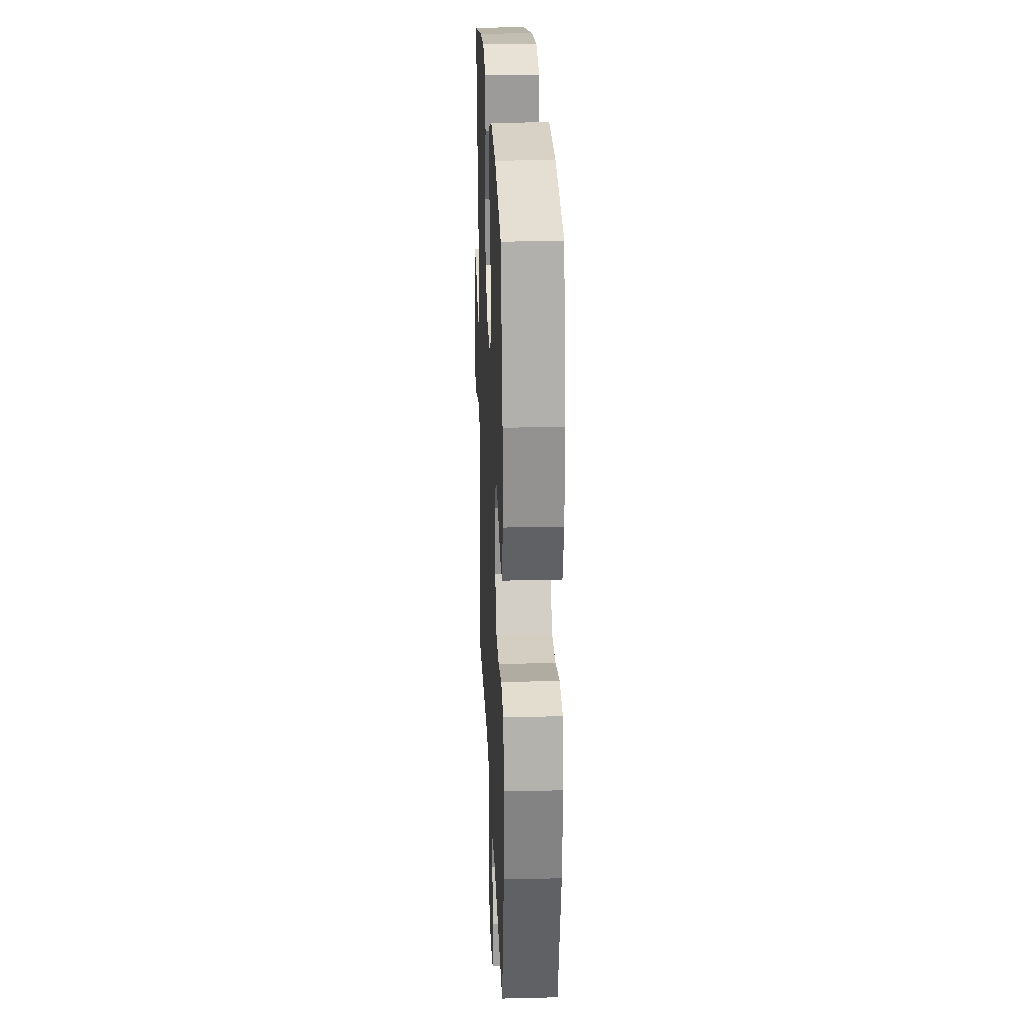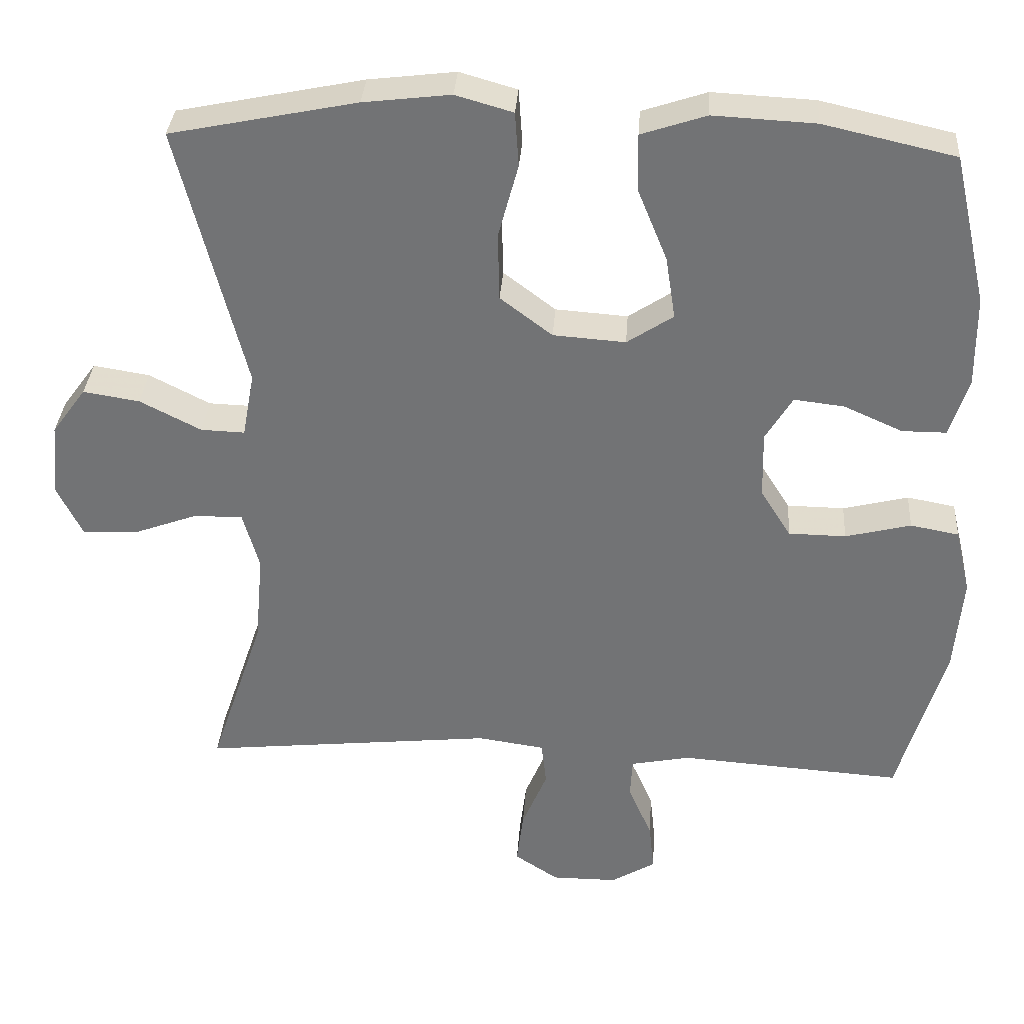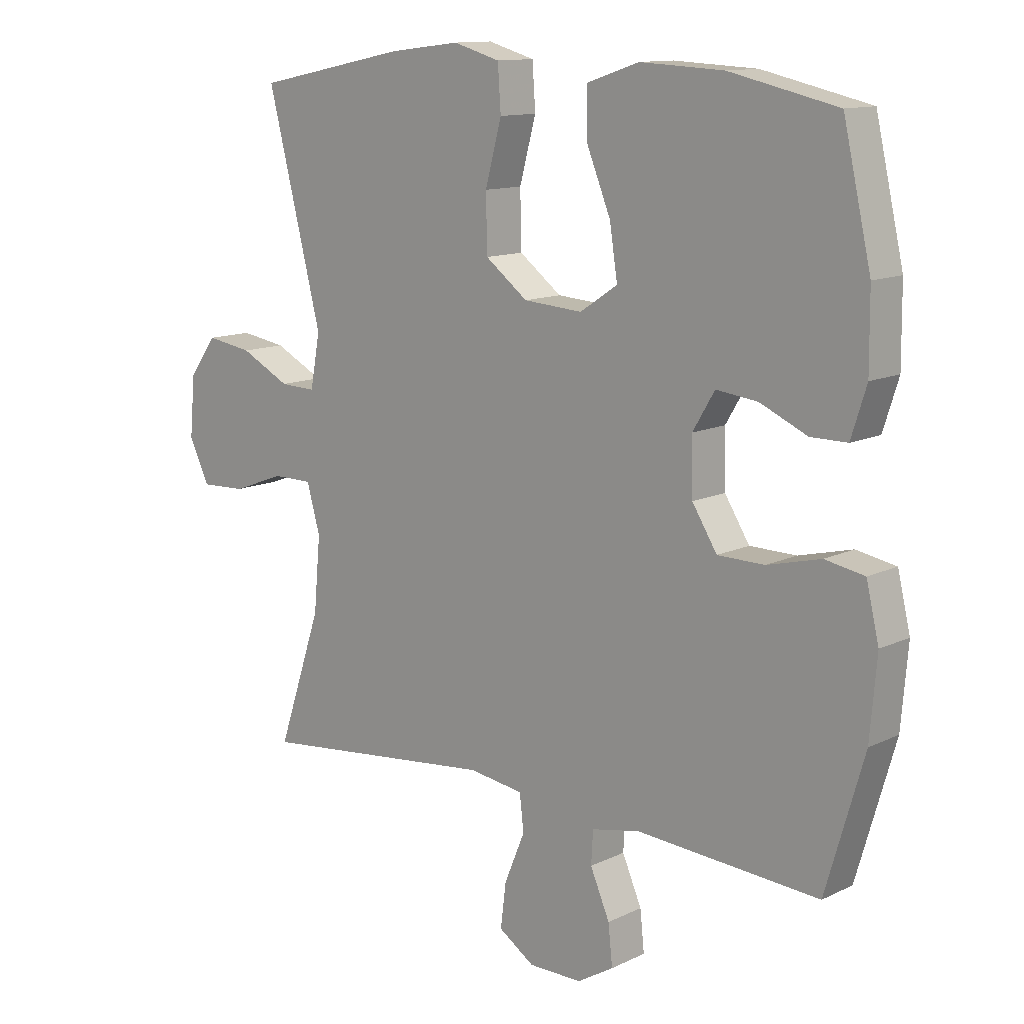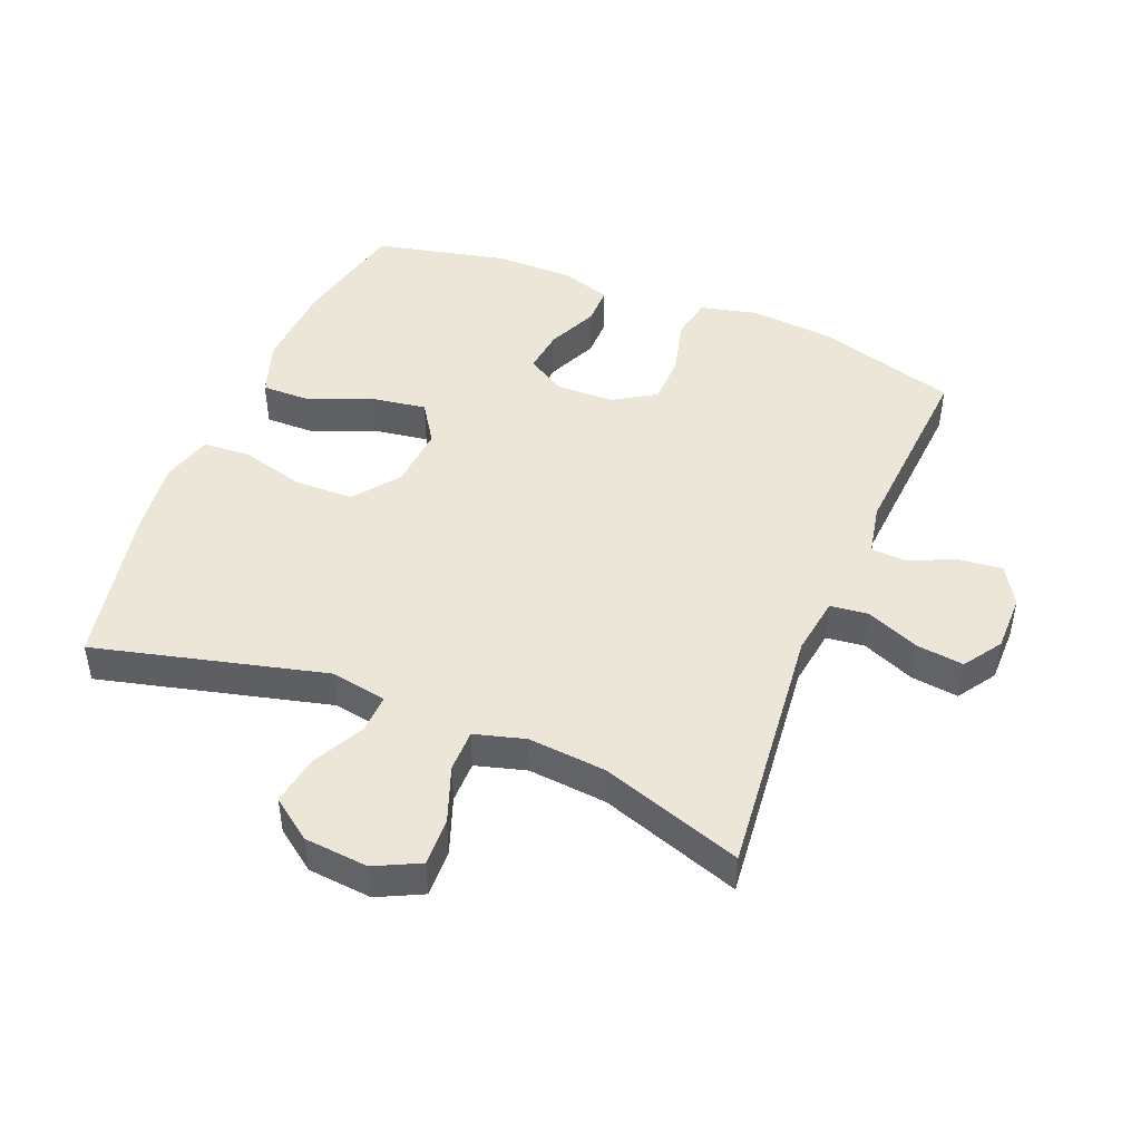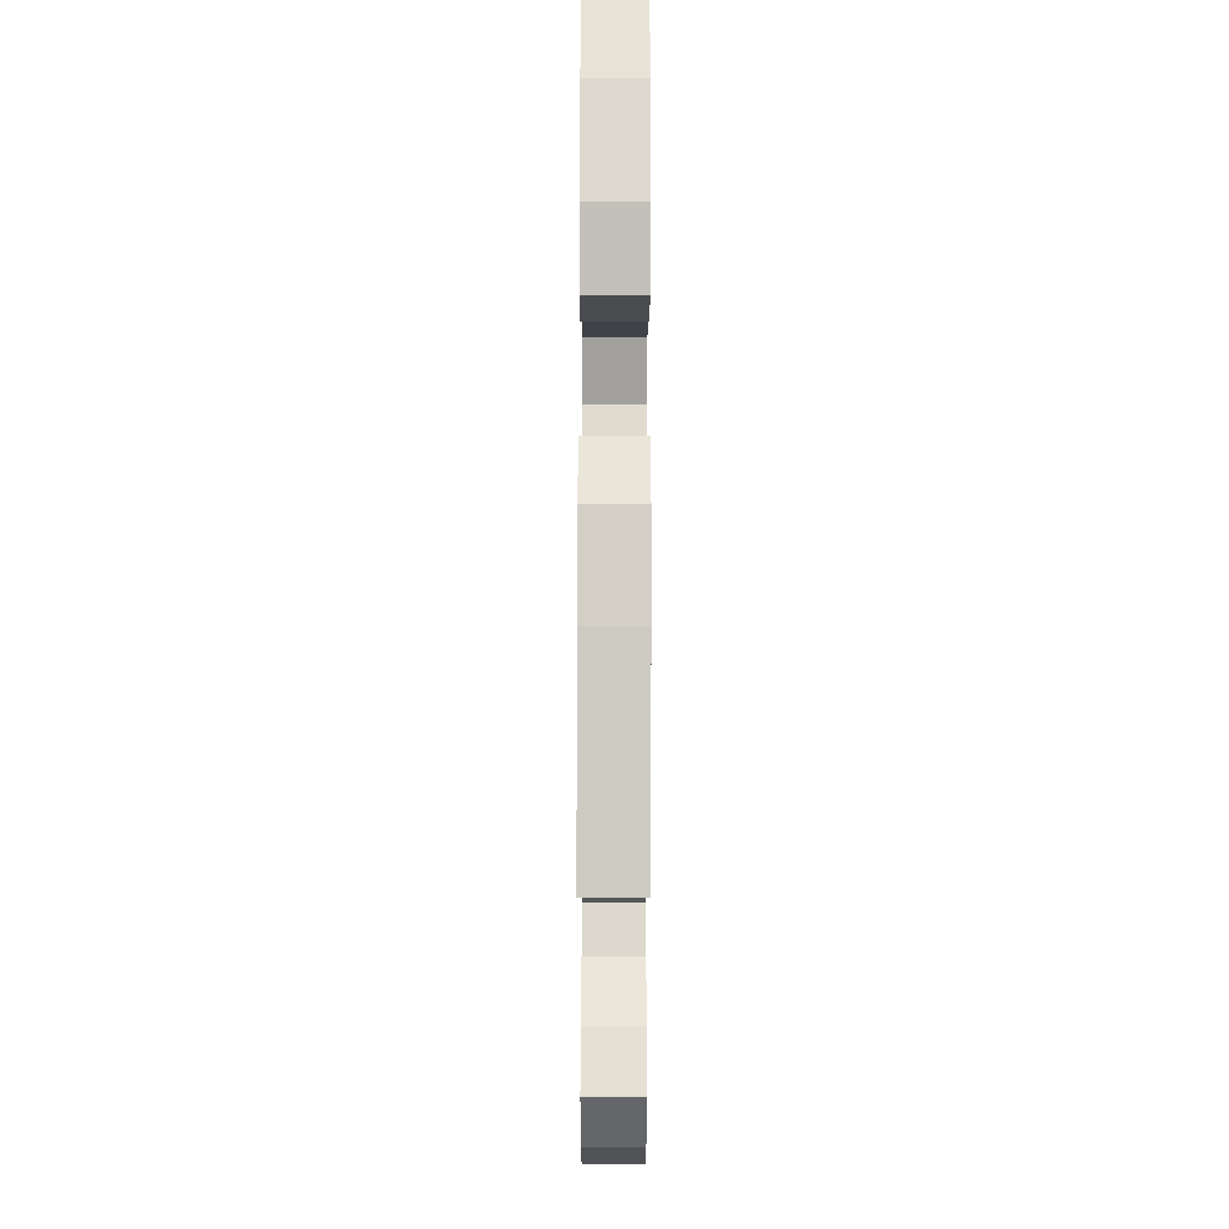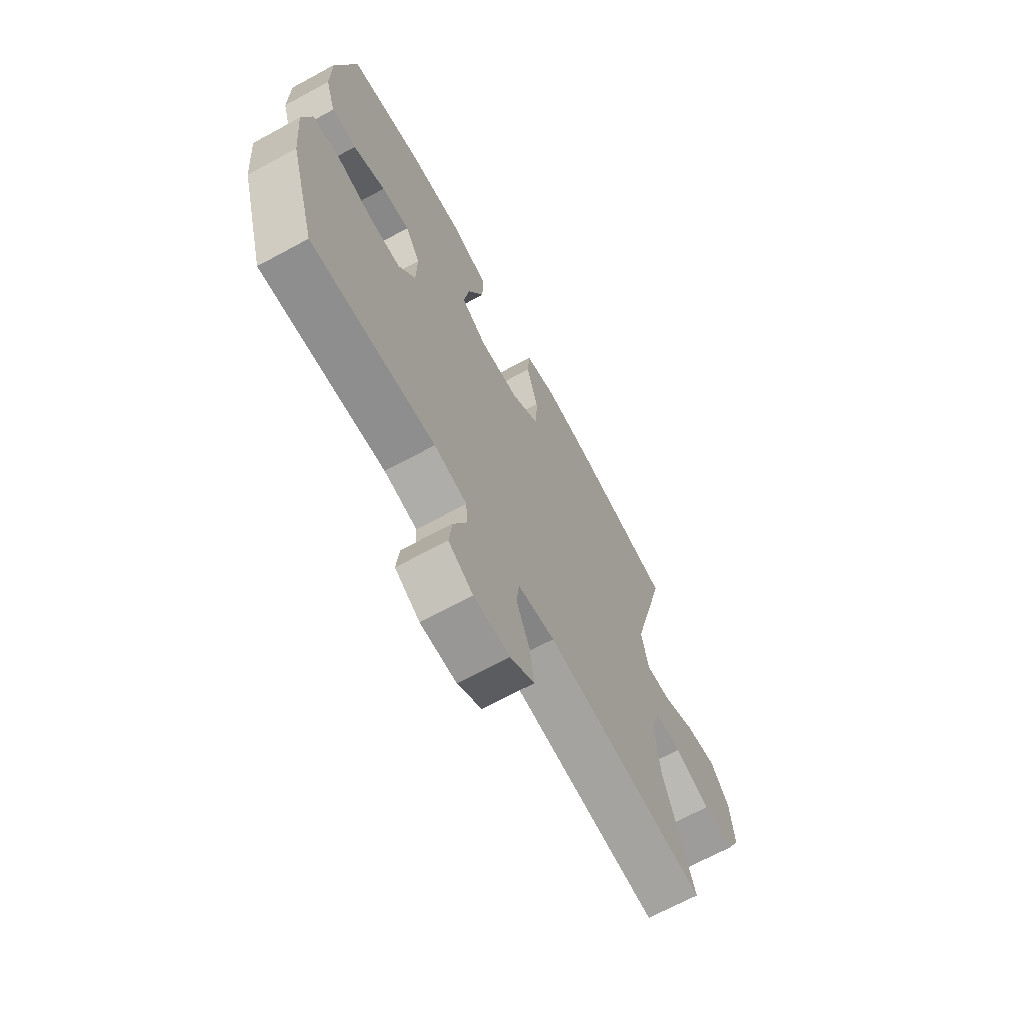
<metadata>
{"format":"obj","ext":"obj","renderer":"f3d","projection":"perspective","resolution":1024,"background":"white","views":[{"elev":24.3,"azim":-92.3,"up":"+Z"},{"elev":33.7,"azim":-176.1,"up":"+Z"},{"elev":12.3,"azim":-138.2,"up":"+Z"},{"elev":46.3,"azim":112.2,"up":"+Y"},{"elev":74.4,"azim":90.1,"up":"+Z"},{"elev":-68.3,"azim":-61.5,"up":"+Z"}]}
</metadata>
<code>
v -0.5 0.07 -0.5
v -0.563 0.07 -0.283
v -0.574 0.07 -0.154
v -0.553 0.07 -0.066
v -0.488 0.07 -0.054
v -0.4 0.07 -0.076
v -0.323 0.07 -0.075
v -0.282 0.07 -0.01
v -0.28 0.07 0.08
v -0.316 0.07 0.14
v -0.384 0.07 0.132
v -0.462 0.07 0.097
v -0.522 0.07 0.097
v -0.547 0.07 0.176
v -0.546 0.07 0.298
v -0.5 0.07 0.5
v -0.323 0.07 0.54
v -0.186 0.07 0.547
v -0.099 0.07 0.518
v -0.1 0.07 0.442
v -0.14 0.07 0.344
v -0.153 0.07 0.26
v -0.091 0.07 0.219
v 0.006 0.07 0.226
v 0.076 0.07 0.279
v 0.078 0.07 0.37
v 0.051 0.07 0.47
v 0.056 0.07 0.543
v 0.133 0.07 0.565
v 0.25 0.07 0.551
v 0.5 0.07 0.5
v 0.41 0.07 0.144
v 0.426 0.07 0.057
v 0.485 0.07 0.059
v 0.567 0.07 0.101
v 0.643 0.07 0.113
v 0.689 0.07 0.05
v 0.698 0.07 -0.049
v 0.664 0.07 -0.118
v 0.59 0.07 -0.115
v 0.503 0.07 -0.083
v 0.438 0.07 -0.083
v 0.416 0.07 -0.161
v 0.427 0.07 -0.283
v 0.5 0.07 -0.5
v 0.106 0.07 -0.459
v 0.016 0.07 -0.472
v 0.009 0.07 -0.531
v 0.043 0.07 -0.613
v 0.052 0.07 -0.686
v -0.007 0.07 -0.725
v -0.095 0.07 -0.725
v -0.155 0.07 -0.689
v -0.148 0.07 -0.623
v -0.116 0.07 -0.549
v -0.119 0.07 -0.495
v -0.199 0.07 -0.479
v -0.5 0 -0.5
v -0.563 0 -0.283
v -0.574 0 -0.154
v -0.553 0 -0.066
v -0.488 0 -0.054
v -0.4 0 -0.076
v -0.323 0 -0.075
v -0.282 0 -0.01
v -0.28 0 0.08
v -0.316 0 0.14
v -0.384 0 0.132
v -0.462 0 0.097
v -0.522 0 0.097
v -0.547 0 0.176
v -0.546 0 0.298
v -0.5 0 0.5
v -0.323 0 0.54
v -0.186 0 0.547
v -0.099 0 0.518
v -0.1 0 0.442
v -0.14 0 0.344
v -0.153 0 0.26
v -0.091 0 0.219
v 0.006 0 0.226
v 0.076 0 0.279
v 0.078 0 0.37
v 0.051 0 0.47
v 0.056 0 0.543
v 0.133 0 0.565
v 0.25 0 0.551
v 0.5 0 0.5
v 0.41 0 0.144
v 0.426 0 0.057
v 0.485 0 0.059
v 0.567 0 0.101
v 0.643 0 0.113
v 0.689 0 0.05
v 0.698 0 -0.049
v 0.664 0 -0.118
v 0.59 0 -0.115
v 0.503 0 -0.083
v 0.438 0 -0.083
v 0.416 0 -0.161
v 0.427 0 -0.283
v 0.5 0 -0.5
v 0.106 0 -0.459
v 0.016 0 -0.472
v 0.009 0 -0.531
v 0.043 0 -0.613
v 0.052 0 -0.686
v -0.007 0 -0.725
v -0.095 0 -0.725
v -0.155 0 -0.689
v -0.148 0 -0.623
v -0.116 0 -0.549
v -0.119 0 -0.495
v -0.199 0 -0.479
f 52 53 54 55
f 52 55 56
f 51 52 56
f 48 49 50 51
f 48 51 56
f 47 48 56
f 44 45 46
f 43 44 46 47
f 42 43 47 56
f 38 39 40 41
f 38 41 42
f 37 38 42
f 34 35 36 37
f 33 34 37 42
f 32 33 42 56
f 26 27 28 29
f 25 26 29 30
f 18 19 20 21
f 18 21 22
f 17 18 22
f 16 17 22
f 15 16 22
f 14 15 22 23
f 11 12 13 14
f 10 11 14 23
f 3 4 5 6
f 3 6 7
f 57 1 2 3
f 57 3 7
f 56 57 7 8
f 32 56 8 9
f 25 30 31 32
f 24 25 32
f 23 24 32
f 9 10 23 32
f 112 111 110 109
f 113 112 109
f 113 109 108
f 108 107 106 105
f 113 108 105
f 113 105 104
f 103 102 101
f 104 103 101 100
f 113 104 100 99
f 98 97 96 95
f 99 98 95
f 99 95 94
f 94 93 92 91
f 99 94 91 90
f 113 99 90 89
f 86 85 84 83
f 87 86 83 82
f 78 77 76 75
f 79 78 75
f 79 75 74
f 79 74 73
f 79 73 72
f 80 79 72 71
f 71 70 69 68
f 80 71 68 67
f 63 62 61 60
f 64 63 60
f 60 59 58 114
f 64 60 114
f 65 64 114 113
f 66 65 113 89
f 89 88 87 82
f 89 82 81
f 89 81 80
f 89 80 67 66
f 1 58 59 2
f 2 59 60 3
f 3 60 61 4
f 4 61 62 5
f 5 62 63 6
f 6 63 64 7
f 7 64 65 8
f 8 65 66 9
f 9 66 67 10
f 10 67 68 11
f 11 68 69 12
f 12 69 70 13
f 13 70 71 14
f 14 71 72 15
f 15 72 73 16
f 16 73 74 17
f 17 74 75 18
f 18 75 76 19
f 19 76 77 20
f 20 77 78 21
f 21 78 79 22
f 22 79 80 23
f 23 80 81 24
f 24 81 82 25
f 25 82 83 26
f 26 83 84 27
f 27 84 85 28
f 28 85 86 29
f 29 86 87 30
f 30 87 88 31
f 31 88 89 32
f 32 89 90 33
f 33 90 91 34
f 34 91 92 35
f 35 92 93 36
f 36 93 94 37
f 37 94 95 38
f 38 95 96 39
f 39 96 97 40
f 40 97 98 41
f 41 98 99 42
f 42 99 100 43
f 43 100 101 44
f 44 101 102 45
f 45 102 103 46
f 46 103 104 47
f 47 104 105 48
f 48 105 106 49
f 49 106 107 50
f 50 107 108 51
f 51 108 109 52
f 52 109 110 53
f 53 110 111 54
f 54 111 112 55
f 55 112 113 56
f 56 113 114 57
f 57 114 58 1

</code>
